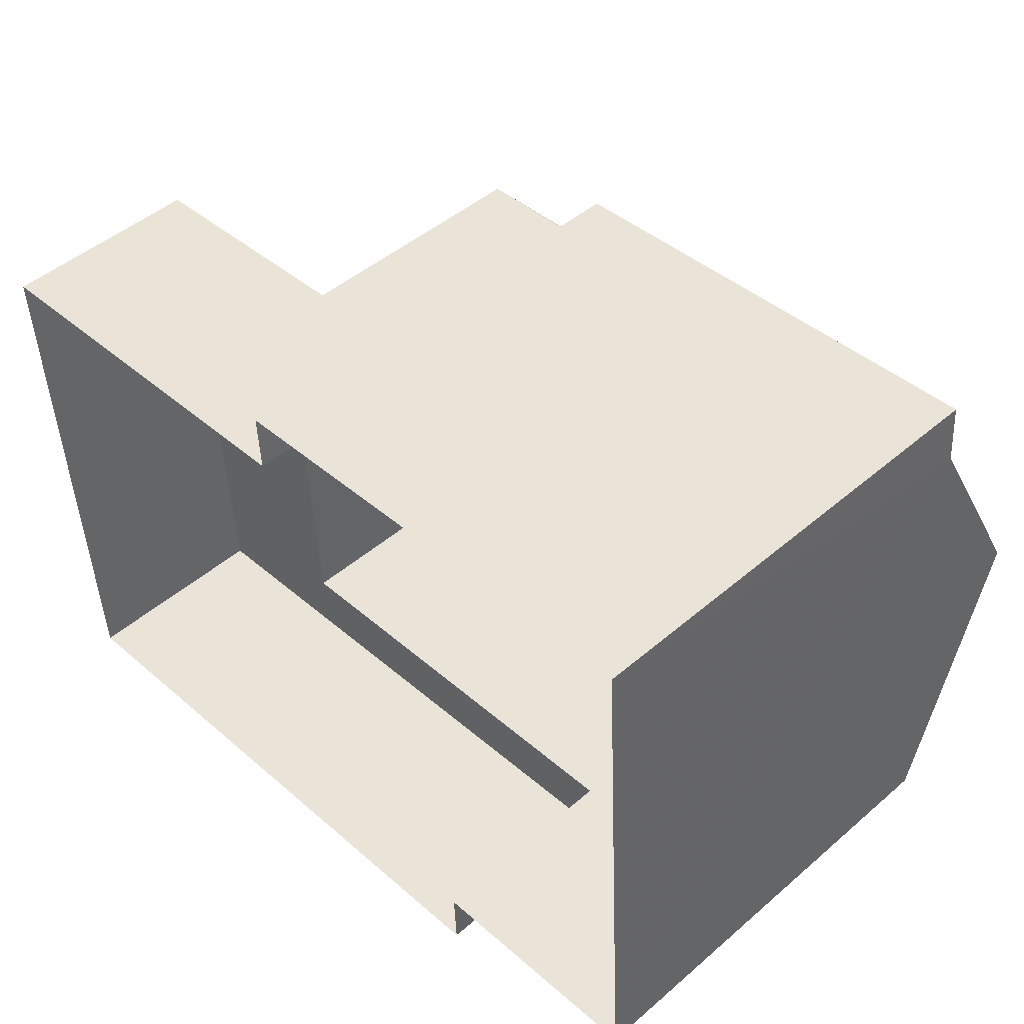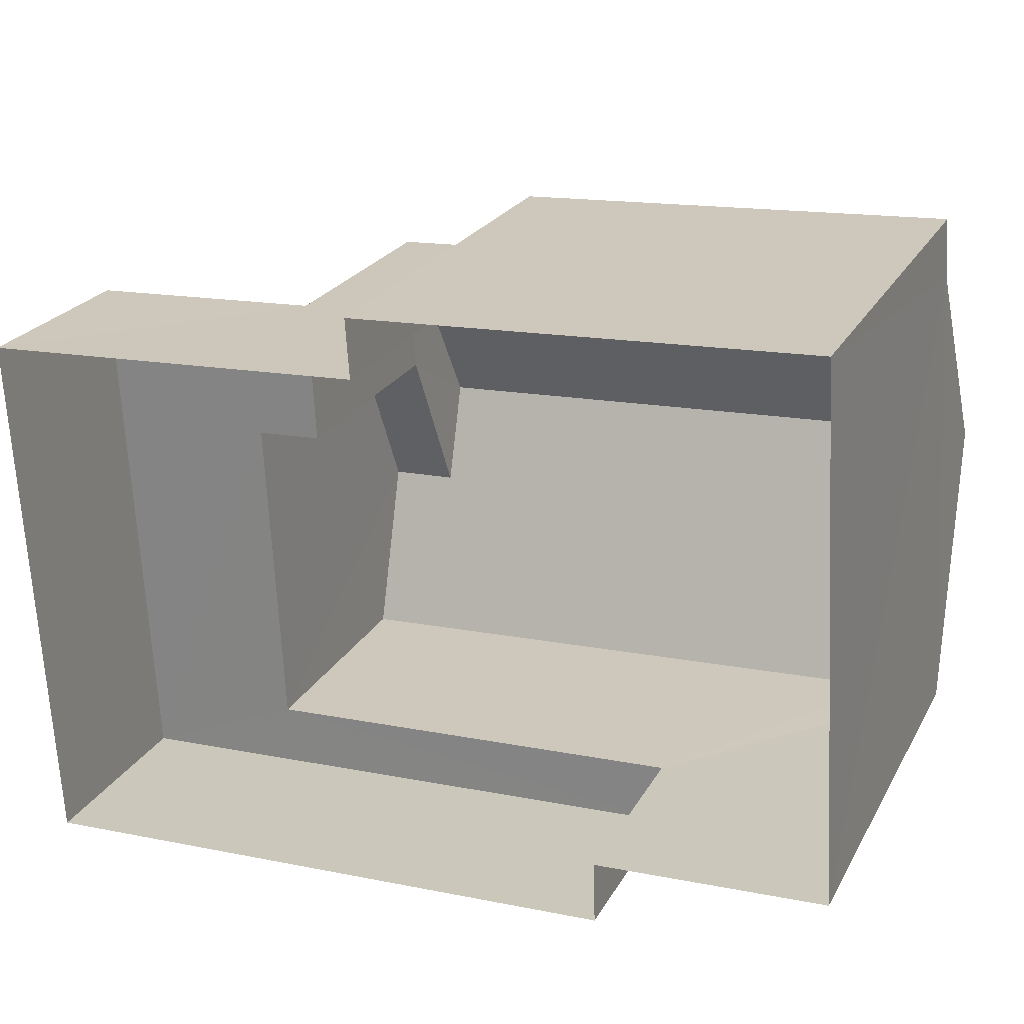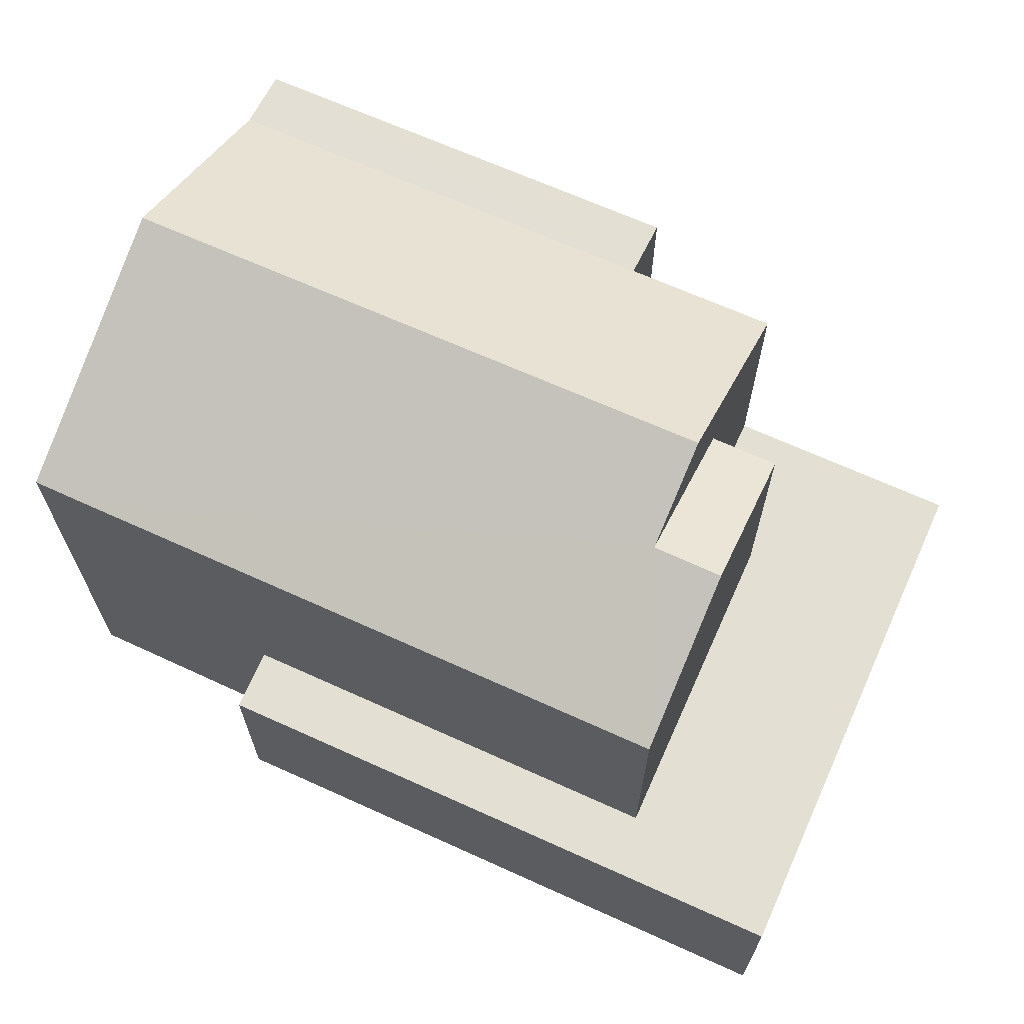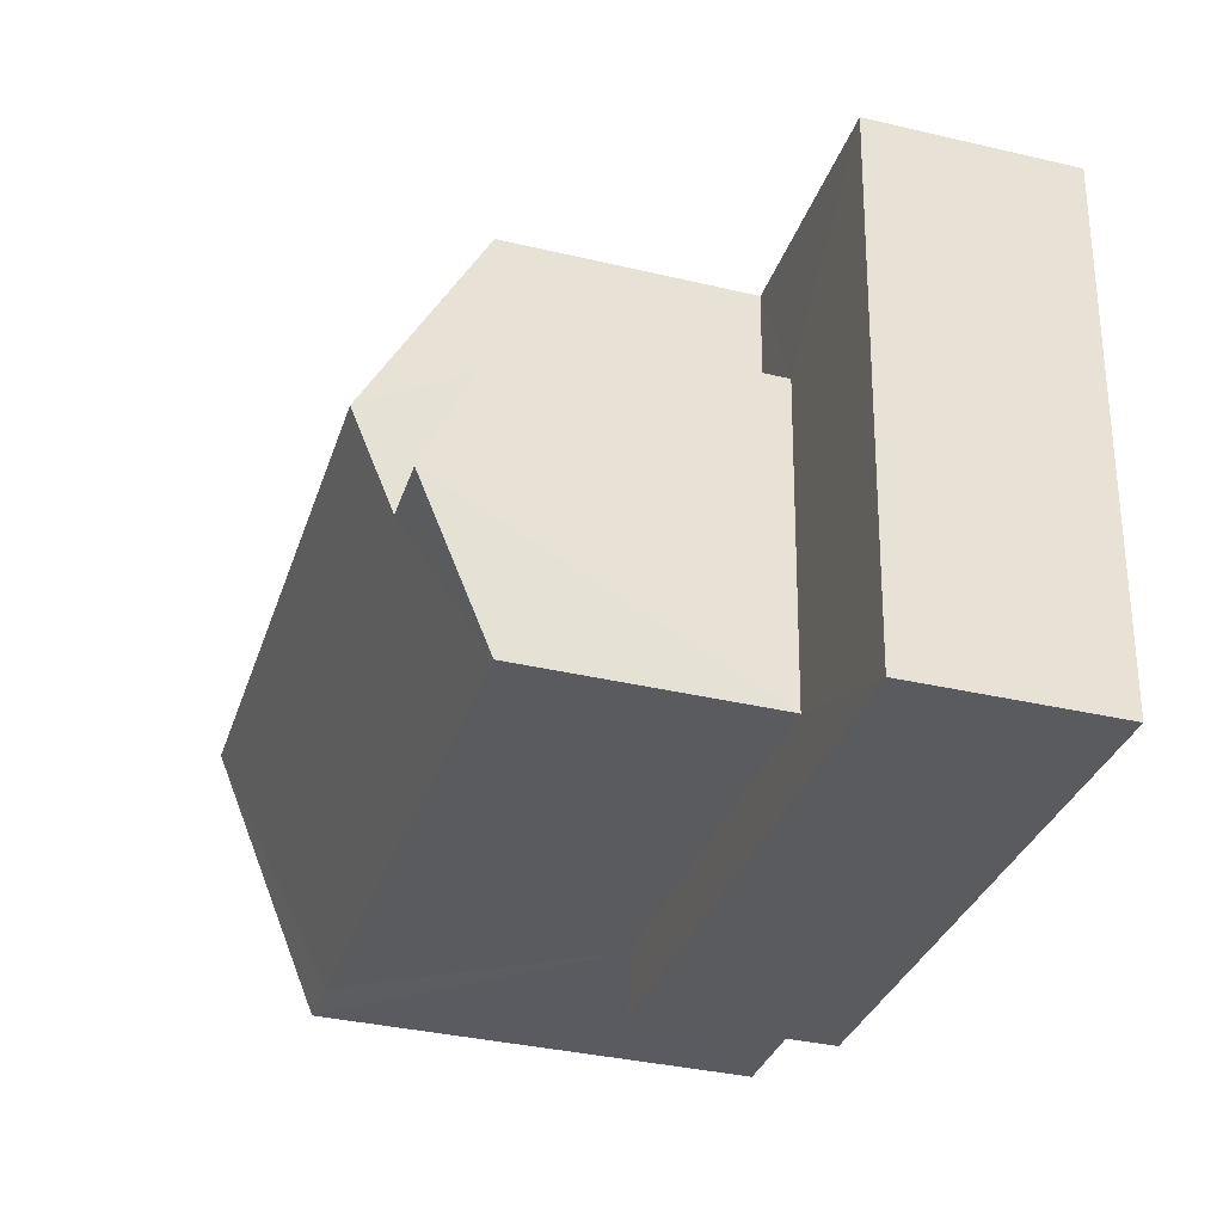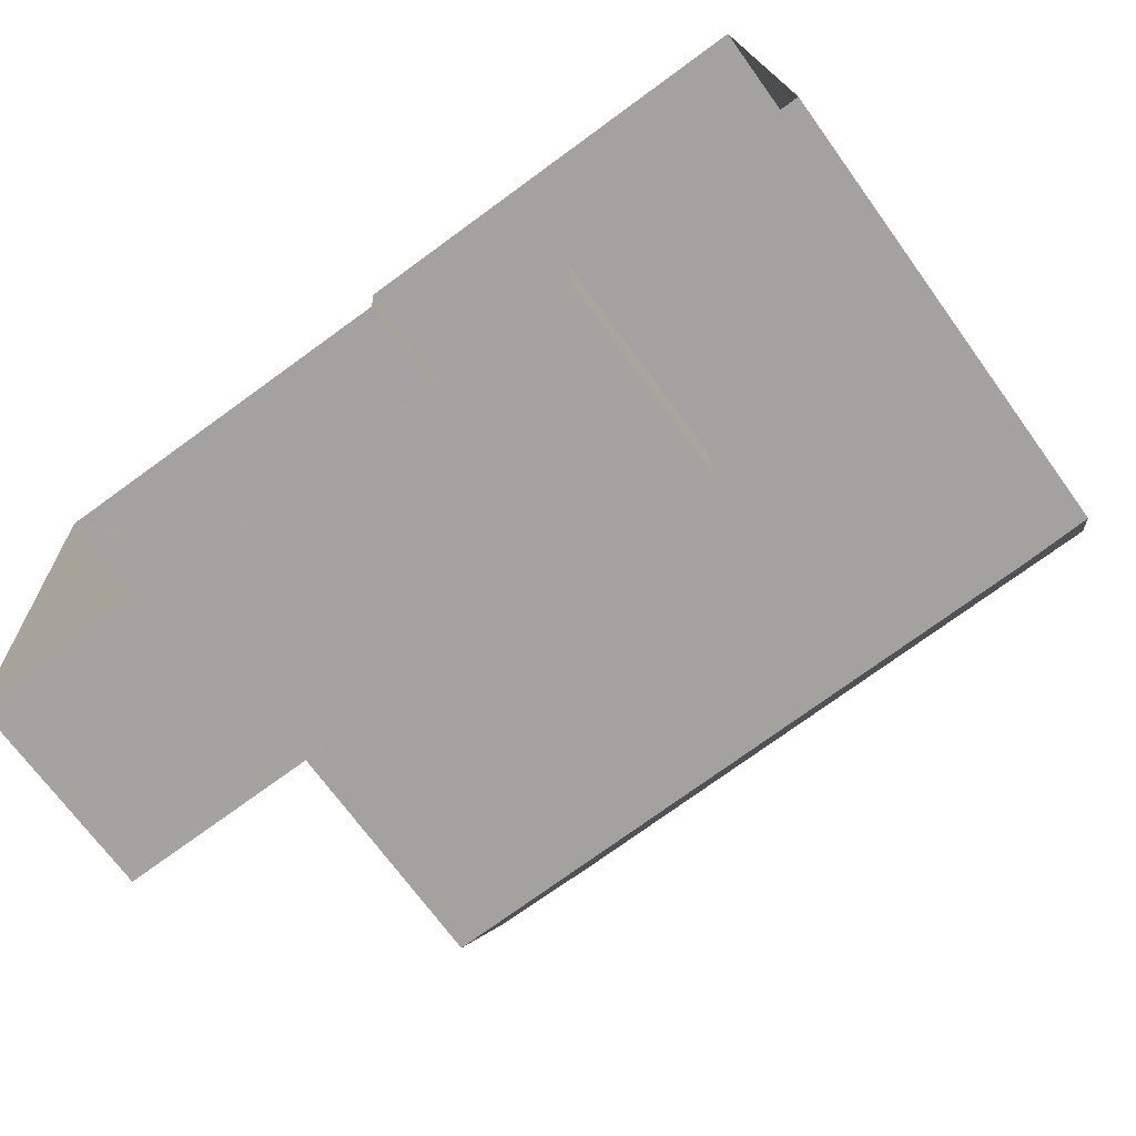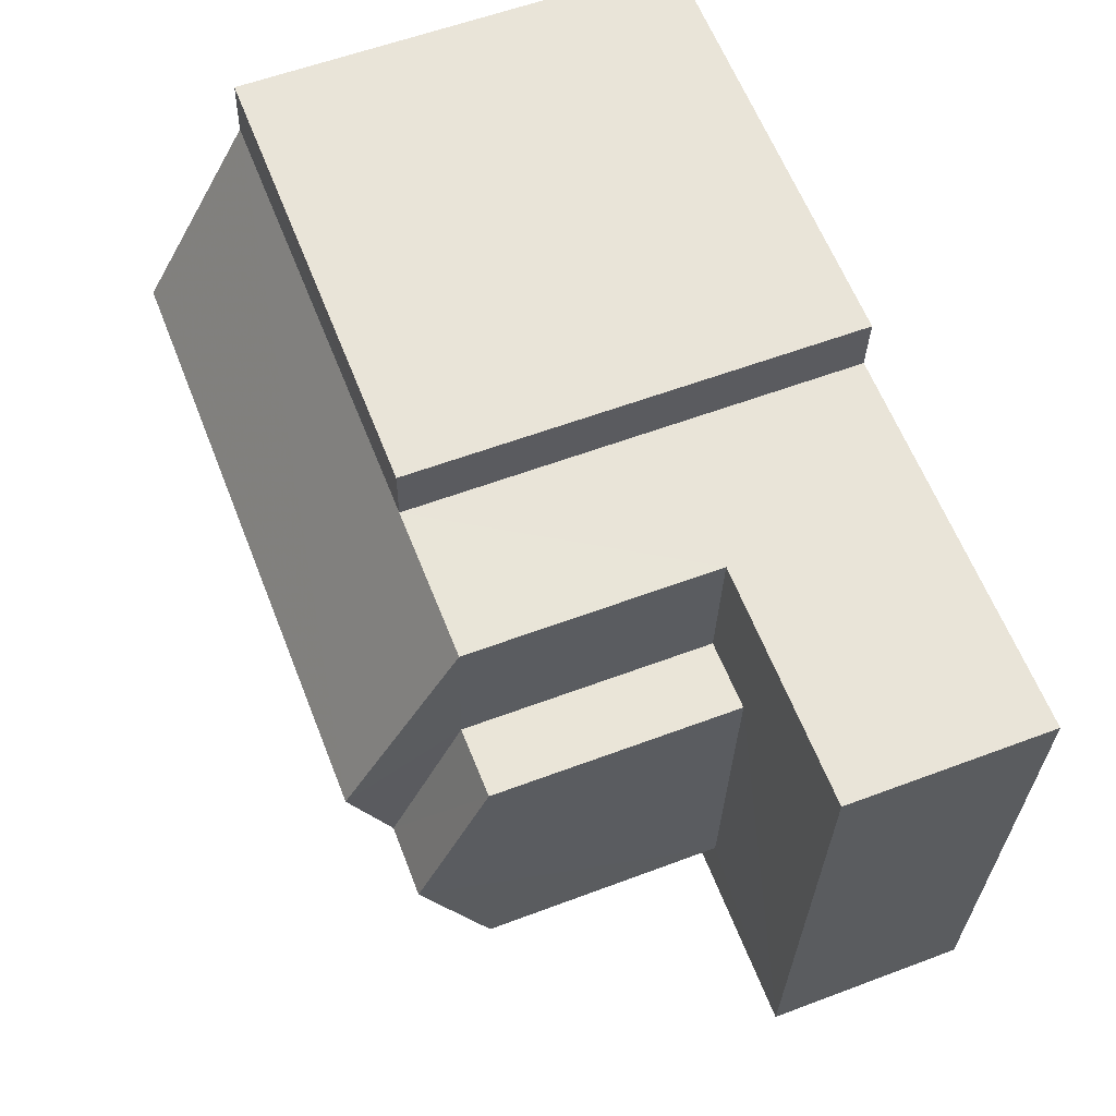
<metadata>
{"format":"obj","ext":"obj","renderer":"f3d","projection":"perspective","resolution":1024,"background":"white","views":[{"elev":47.0,"azim":-134.2,"up":"+Y"},{"elev":23.6,"azim":-157.3,"up":"+Y"},{"elev":66.6,"azim":21.4,"up":"+Z"},{"elev":-36.0,"azim":72.9,"up":"+Y"},{"elev":-70.5,"azim":-144.1,"up":"+Y"},{"elev":57.9,"azim":68.6,"up":"+Y"}]}
</metadata>
<code>
v -3.724e+05 -1.04e+05 29.81
v -3.724e+05 -1.04e+05 29.81
v -3.724e+05 -1.04e+05 29.81
v -3.724e+05 -1.039e+05 29.81
v -3.724e+05 -1.039e+05 29.81
v -3.724e+05 -1.04e+05 29.81
v -3.724e+05 -1.039e+05 29.81
v -3.724e+05 -1.039e+05 29.81
v -3.724e+05 -1.039e+05 37.34
v -3.724e+05 -1.039e+05 37.34
v -3.724e+05 -1.039e+05 37.34
v -3.724e+05 -1.039e+05 37.34
v -3.724e+05 -1.039e+05 33.2
v -3.724e+05 -1.039e+05 33.2
v -3.724e+05 -1.039e+05 33.2
v -3.724e+05 -1.039e+05 33.2
v -3.724e+05 -1.04e+05 33.2
v -3.724e+05 -1.04e+05 33.2
v -3.724e+05 -1.04e+05 33.2
v -3.724e+05 -1.04e+05 33.2
v -3.724e+05 -1.039e+05 39.25
v -3.724e+05 -1.039e+05 37.34
v -3.724e+05 -1.039e+05 39.25
v -3.724e+05 -1.04e+05 37.34
v -3.724e+05 -1.04e+05 37.34
v -3.724e+05 -1.04e+05 37.34
v -3.724e+05 -1.04e+05 38.53
v -3.724e+05 -1.04e+05 38.53
v -3.724e+05 -1.039e+05 37.34
v -3.724e+05 -1.039e+05 37.34
f 1 2 3
f 4 3 5
f 2 6 7
f 8 5 7
f 3 2 5
f 5 2 7
f 9 10 11
f 9 12 10
f 13 14 15
f 16 13 15
f 17 18 19
f 16 15 20
f 19 18 20
f 15 19 20
f 12 21 22
f 12 23 21
f 24 25 23
f 25 26 27
f 26 28 27
f 23 27 21
f 25 27 23
f 27 28 29
f 30 27 29
f 20 3 4
f 16 20 4
f 4 13 16
f 5 13 4
f 22 10 12
f 13 10 22
f 5 10 13
f 15 30 29
f 15 14 30
f 9 7 12
f 7 6 12
f 12 24 23
f 12 6 24
f 2 17 6
f 6 17 24
f 24 17 25
f 17 19 26
f 25 17 26
f 2 1 18
f 17 2 18
f 14 13 30
f 27 30 21
f 21 30 22
f 30 13 22
f 9 8 7
f 9 11 8
f 20 1 3
f 20 18 1
f 26 19 28
f 19 15 28
f 15 29 28
f 11 10 5
f 8 11 5

</code>
